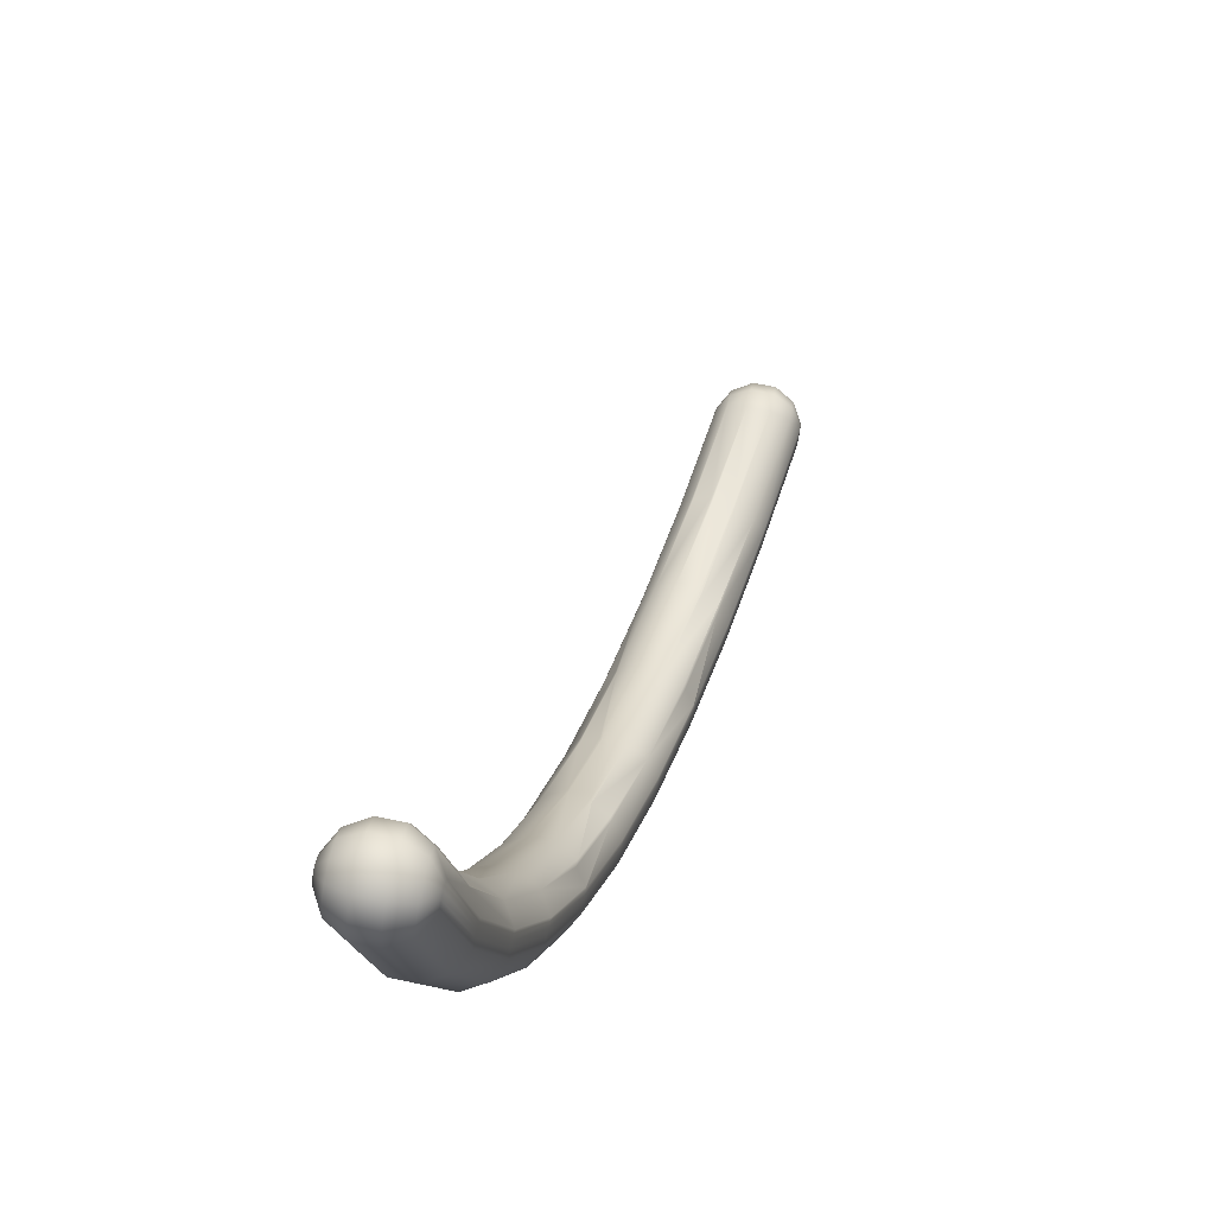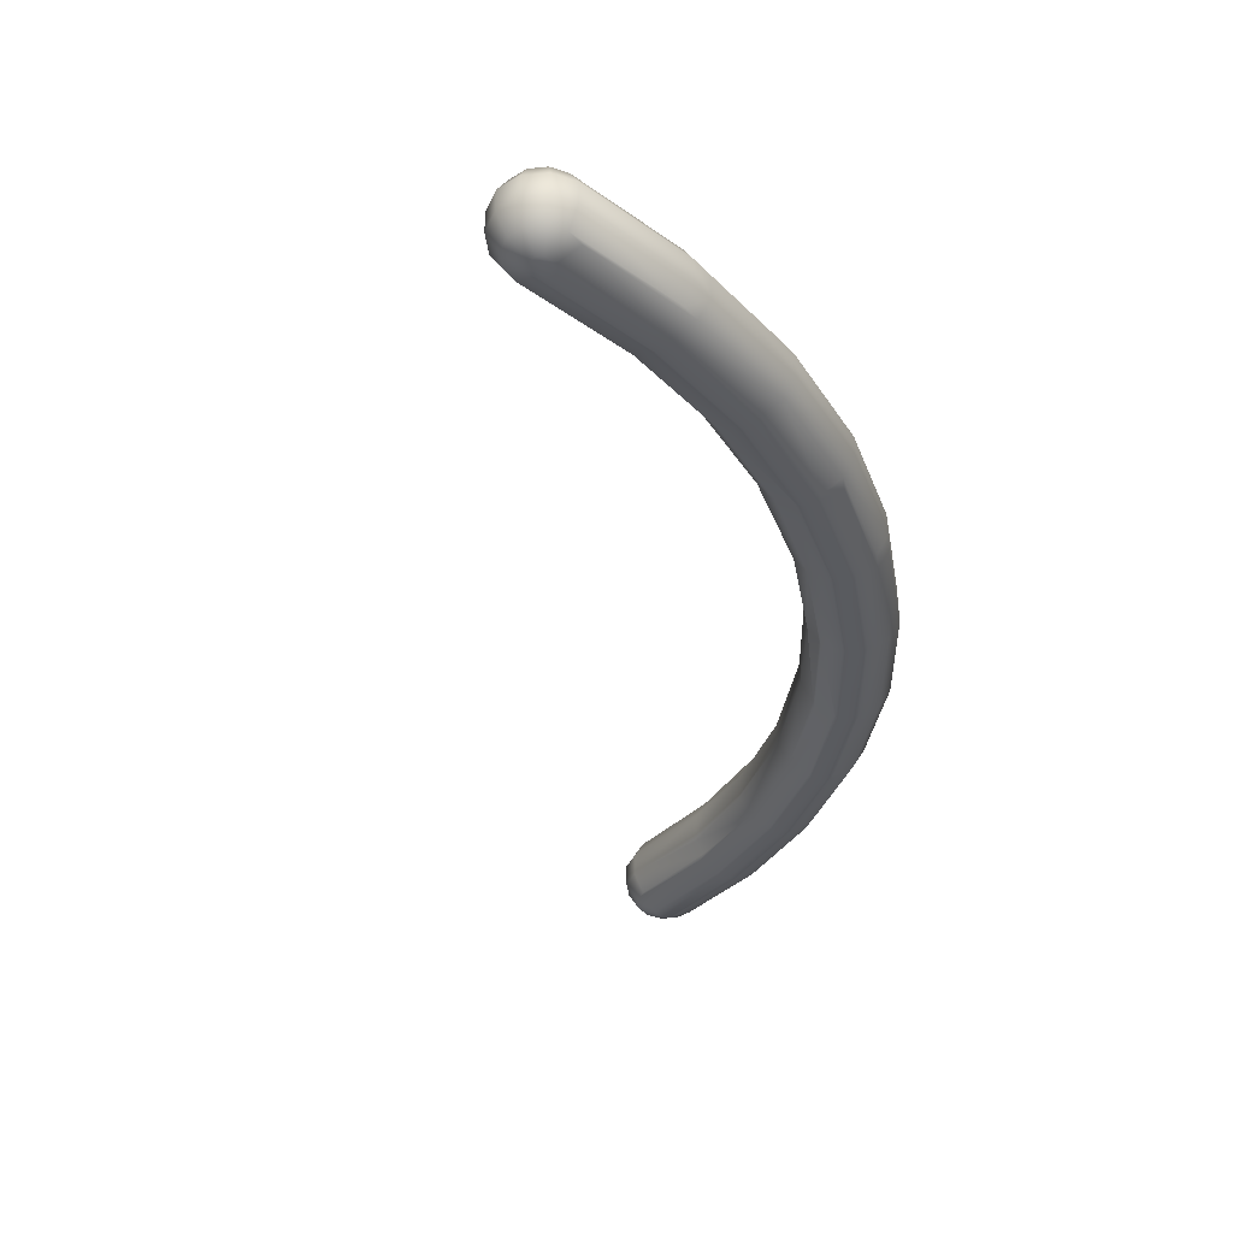
<metadata>
{"format":"obj","ext":"obj","renderer":"f3d","projection":"perspective","resolution":1024,"background":"white","views":[{"elev":68.5,"azim":-78.1,"up":"+Z"},{"elev":-39.6,"azim":142.2,"up":"+Y"}]}
</metadata>
<code>
g curve_04_Mesh
v -5.106 0.2121 0.1837
v -5.145 0.07765 0.251
v -5 0.2121 0.2121
v -5.212 0.2121 -0
v -5.251 0.07765 0.1449
v -5.184 0.2121 0.1061
v -4.816 -0.2121 0.1061
v -4.961 -0.2898 0.06724
v -4.933 -0.2898 0.03882
v -4.894 -0.2121 0.1837
v -4.749 -0.07765 0.1449
v -4.71 0.07765 -0
v -4.749 0.07765 0.1449
v -4.71 -0.07765 -0
v -4.757 -0.3168 -0.6765
v -4.874 -0.3944 -0.7438
v -4.855 0.07765 0.251
v -4.855 -0.07765 0.251
v -5.184 -0.2121 0.1061
v -5.251 -0.07765 0.1449
v -5.212 -0.2121 -0
v -4.651 -0.02703 -0.7826
v -4.651 -0.1823 -0.7826
v -5.078 0.2898 -0
v -5.184 0.2121 -0.1061
v -5.192 -0.02703 -0.9275
v -5.231 -0.02703 -0.7826
v -5.125 0.1075 -0.8887
v -4.729 0.1075 -0.7826
v -4.788 0.2121 -0
v -5.231 -0.1823 -0.7826
v -5.29 -0.07765 -0
v -5.29 0.07765 -0
v -5.153 0.1075 -0.7826
v -5.145 -0.07765 0.251
v -5.106 -0.2121 0.1837
v -5.153 -0.3168 -0.7826
v -5 -0.07765 0.2898
v -5 0.07765 0.2898
v -5 -0.2121 0.2121
v -5.039 0.2898 0.06724
v -5 0.2898 0.07765
v -5.078 -0.2898 -0
v -5.019 -0.3944 -0.7826
v -5.067 -0.2898 0.03882
v -4.788 -0.2121 -0
v -4.902 -0.3944 -0.7154
v -5 -0.2898 0.07765
v -4.961 0.2898 -0.06724
v -4.874 0.1851 -0.8214
v -4.902 0.1851 -0.8498
v -4.933 0.2898 -0.03882
v -4.894 0.2121 0.1837
v -4.961 0.2898 0.06724
v -5.067 0.2898 0.03882
v -5.008 0.1851 -0.8214
v -5.039 0.2898 -0.06724
v -4.98 0.1851 -0.8498
v -5.067 0.2898 -0.03882
v -4.664 -0.1952 -0.75
v -4.666 -0.197 -0.7455
v -4.676 -0.2147 -0.7468
v -4.728 -0.308 -0.7539
v -4.98 -0.3944 -0.7154
v -5.008 -0.3944 -0.7438
v -5.039 -0.2898 0.06724
v -4.816 0.2121 0.1061
v -4.864 0.1851 -0.7826
v -4.922 0.2898 -0
v -4.933 0.2898 0.03882
v -4.731 -0.313 -0.7543
v -4.941 -0.3944 -0.705
v -5 0.2898 -0.07765
v -4.941 0.1851 -0.8602
v -4.488 -0.1197 -1.511
v -4.485 -0.1262 -1.51
v -4.582 -0.4212 -1.442
v -4.698 0.08072 -1.587
v -4.688 0.08072 -1.548
v -4.554 0.003075 -1.548
v -4.698 -0.4988 -1.51
v -4.727 0.08072 -1.616
v -4.552 -0.006801 -1.522
v -4.552 -0.007839 -1.519
v -5.055 -0.2867 -1.548
v -4.949 -0.4212 -1.655
v -4.978 -0.4212 -1.548
v -4.805 0.08072 -1.616
v -4.766 0.08072 -1.626
v -5.017 -0.1314 -1.693
v -4.949 0.003075 -1.655
v -5.055 -0.1314 -1.548
v -4.766 -0.4988 -1.471
v -4.727 -0.4988 -1.481
v -4.805 -0.4988 -1.481
v -4.833 -0.4988 -1.51
v -5.017 -0.2867 -1.693
v -4.503 -0.2735 -1.433
v -4.501 -0.2716 -1.438
v -4.843 -0.4988 -1.548
v -4.833 0.08072 -1.587
v -4.515 -0.2867 -1.404
v -4.487 -0.1276 -1.501
v -4.501 -0.1362 -1.438
v -4.477 -0.02309 -2.359
v -4.438 -0.02309 -2.348
v -4.516 -0.02309 -2.348
v -4.689 -0.525 -2.281
v -4.544 -0.02309 -2.32
v -4.544 -0.6026 -2.242
v -4.41 -0.02309 -2.32
v -4.399 -0.02309 -2.281
v -4.661 -0.525 -2.387
v -4.728 -0.3905 -2.426
v -4.293 -0.525 -2.175
v -4.41 -0.6026 -2.242
v -4.728 -0.2352 -2.426
v -4.661 -0.1007 -2.387
v -4.477 -0.6026 -2.203
v -4.516 -0.6026 -2.214
v -4.555 -0.6026 -2.281
v -4.226 -0.2352 -2.136
v -4.293 -0.1007 -2.175
v -4.226 -0.3905 -2.136
v -4.277 -0.09688 -2.25
v -4.438 -0.6026 -2.214
v -4.544 -0.6026 -2.32
v -4.276 -0.09673 -2.253
v -4.388 -0.03079 -2.269
v -4.394 -0.02718 -2.269
v -3.897 -0.2037 -2.859
v -3.829 -0.3382 -2.82
v -3.829 -0.4935 -2.82
v -4.119 -0.126 -3.032
v -4.08 -0.126 -3.042
v -3.897 -0.628 -2.859
v -4.264 -0.2037 -3.071
v -4.331 -0.3382 -3.11
v -3.956 -0.6316 -2.803
v -4.025 -0.6977 -2.893
v -4.029 -0.7014 -2.898
v -4.119 -0.7056 -2.897
v -4.148 -0.7056 -2.926
v -4.013 -0.126 -2.926
v -4.003 -0.126 -2.965
v -4.148 -0.7056 -3.003
v -4.264 -0.628 -3.071
v -4.331 -0.4935 -3.11
v -4.158 -0.7056 -2.965
v -4.013 -0.126 -3.003
v -4.042 -0.126 -3.032
v -4.148 -0.126 -3.003
v -4.187 -0.2037 -3.148
v -4.08 -0.7056 -2.887
v -4.042 -0.7056 -2.897
v -3.835 -0.5953 -3.729
v -3.411 -0.6 -3.358
v -3.411 -0.5998 -3.359
v -3.453 -0.719 -3.412
v -3.506 -0.2279 -3.584
v -3.478 -0.7298 -3.4
v -3.359 -0.59 -3.407
v -3.545 -0.8074 -3.516
v -3.584 -0.8074 -3.506
v -3.584 -0.2279 -3.661
v -3.516 -0.2279 -3.545
v -3.4 -0.3055 -3.478
v -3.729 -0.44 -3.835
v -3.835 -0.44 -3.729
v -3.729 -0.5953 -3.835
v -3.651 -0.8074 -3.623
v -3.767 -0.7298 -3.69
v -3.767 -0.3055 -3.69
v -3.69 -0.3055 -3.767
v -3.516 -0.2279 -3.623
v -3.545 -0.2279 -3.651
v -3.333 -0.44 -3.439
v -3.359 -0.4537 -3.407
v -3.623 -0.2279 -3.651
v -3.623 -0.8074 -3.516
v -3.651 -0.8074 -3.545
v -3.661 -0.8074 -3.584
v -2.834 -0.5253 -3.898
v -2.852 -0.5404 -3.873
v -3.141 -0.5404 -4.375
v -3.103 -0.4059 -4.308
v -3.035 -0.3283 -4.192
v -2.929 -0.3283 -4.085
v -2.813 -0.4059 -4.018
v -3.141 -0.6957 -4.375
v -3.247 -0.6957 -4.269
v -2.919 -0.3283 -4.124
v -2.89 -0.8302 -3.941
v -2.852 -0.6957 -3.873
v -2.958 -0.9078 -4.057
v -3.074 -0.9078 -4.124
v -3.064 -0.9078 -4.163
v -3.18 -0.8302 -4.23
v -3.103 -0.8302 -4.308
v -2.958 -0.3283 -4.192
v -2.929 -0.3283 -4.163
v -2.996 -0.3283 -4.202
v -2.996 -0.9078 -4.047
v -3.064 -0.9078 -4.085
v -2.873 -0.4085 -3.953
v -2.872 -0.4098 -3.952
v -3.035 -0.9078 -4.057
v -2.436 -0.9289 -4.757
v -2.475 -0.7944 -4.824
v -2.185 -0.7944 -4.322
v -2.224 -0.9289 -4.39
v -2.475 -0.6391 -4.824
v -2.185 -0.6391 -4.322
v -2.397 -1.007 -4.535
v -2.408 -1.007 -4.573
v -2.33 -1.007 -4.496
v -2.297 -1.006 -4.503
v -2.263 -0.427 -4.612
v -2.253 -0.427 -4.573
v -2.436 -0.5046 -4.757
v -2.33 -0.427 -4.651
v -2.33 -0.5046 -4.786
v -2.397 -1.007 -4.612
v -2.224 -0.5046 -4.39
v -2.288 -0.4275 -4.508
v -2.263 -0.427 -4.535
v -2.288 -0.4275 -4.508
v -2.234 -0.485 -4.425
v -2.248 -0.9397 -4.4
v -2.296 -1.005 -4.502
v -2.246 -0.9386 -4.399
v -2.514 -0.9289 -4.679
v -2.369 -0.427 -4.641
v -2.369 -1.007 -4.641
v -2.291 -0.427 -4.641
v -2.369 -1.007 -4.506
v -2.226 -0.4928 -4.414
v -1.599 -1.026 -4.708
v -1.519 -1.022 -4.724
v -1.495 -0.9215 -4.671
v -1.516 -1.018 -4.722
v -1.491 -0.9041 -4.662
v -1.486 -0.9026 -4.663
v -1.454 -0.8911 -4.669
v -1.56 -0.5237 -4.852
v -1.492 -0.6013 -4.736
v -1.531 -0.5237 -4.881
v -1.454 -0.7358 -4.669
v -1.56 -0.5237 -4.987
v -1.531 -0.5237 -4.959
v -1.705 -1.026 -5.103
v -1.743 -0.8911 -5.171
v -1.666 -1.103 -4.881
v -1.637 -1.103 -4.852
v -1.637 -1.103 -4.987
v -1.676 -1.103 -4.92
v -1.666 -1.103 -4.959
v -1.599 -1.103 -4.842
v -1.517 -1.022 -4.724
v -1.743 -0.7358 -5.171
v -1.705 -0.6013 -5.103
v -1.599 -0.5237 -4.997
v -1.599 -0.6013 -5.132
v -1.521 -0.5237 -4.92
v -1.599 -0.7358 -5.21
v -0.8163 -0.6958 -5.366
v -0.8163 -0.6182 -5.231
v -0.8939 -1.198 -5.154
v -0.7287 -0.8144 -4.891
v -0.727 -0.8236 -4.886
v -0.7916 -0.9734 -4.867
v -0.7879 -0.9716 -4.868
v -0.8163 -0.8303 -5.444
v -0.8163 -1.12 -4.942
v -0.8163 -0.9856 -4.864
v -0.9612 -0.8303 -5.405
v -0.9612 -0.9856 -5.405
v -0.7487 -0.7035 -4.951
v -0.7102 -0.6958 -4.97
v -0.8163 -1.198 -5.076
v -0.8835 -1.198 -5.193
v -0.7386 -0.6182 -5.154
v -0.8163 -0.9856 -5.444
v -0.8163 -1.12 -5.366
v -0.8835 -1.198 -5.115
v -0.8551 -1.198 -5.087
v -0.7879 -0.8335 -4.868
v -0.749 -0.6182 -5.115
v -0.7774 -0.6182 -5.087
v -0.7774 -0.6182 -5.221
v -0.749 -0.6182 -5.193
v -0.8551 -1.198 -5.221
v -0.9223 -1.12 -5.337
v 0 -0.7879 -5.48
v 0 -0.9224 -5.558
v 0.1061 -1.212 -5.452
v 0 -1.29 -5.346
v 0 -1.212 -5.48
v -0.1061 -1.212 -5.452
v -0.03882 -1.29 -5.335
v 0.07765 -1.29 -5.268
v 0.1837 -1.212 -5.162
v 0.06724 -1.29 -5.229
v 0 -0.7102 -5.346
v 0.03882 -0.7102 -5.335
v 0.2121 -0.7879 -5.268
v 0.2898 -0.9224 -5.268
v 0.251 -0.9224 -5.413
v 0 -1.078 -5.558
v 0.1449 -1.078 -5.519
v 0.251 -1.078 -5.413
v 0.1061 -0.7879 -5.452
v 0.251 -1.078 -5.123
v 0.1449 -0.9224 -5.017
v 0.1449 -1.078 -5.017
v 0.251 -0.9224 -5.123
v 0 -1.078 -4.978
v 0 -1.212 -5.056
v -0.06724 -1.29 -5.229
v -0.03882 -1.29 -5.201
v 0.1449 -0.9224 -5.519
v 0.1061 -1.212 -5.084
v 0 -1.29 -5.19
v 0.1837 -0.7879 -5.374
v 0.1061 -0.7879 -5.084
v 0 -0.7879 -5.056
v 0.06724 -0.7102 -5.307
v 0.07765 -0.7102 -5.268
v 0 -0.9224 -4.978
v 0.2898 -1.078 -5.268
v 0.2121 -1.212 -5.268
v -0.07765 -1.29 -5.268
v 0.1837 -1.212 -5.374
v 0.06724 -0.7102 -5.229
v 0.1837 -0.7879 -5.162
v -0.06724 -1.29 -5.307
v 0.03882 -0.7102 -5.201
v 0.03882 -1.29 -5.335
v 0.06724 -1.29 -5.307
v 0.03882 -1.29 -5.201
f 1 2 3
f 4 5 6
f 7 8 9
f 8 7 10
f 11 12 13
f 12 11 14
f 15 9 16
f 9 15 7
f 11 17 18
f 17 11 13
f 19 20 21
f 14 22 12
f 22 14 23
f 2 6 5
f 6 2 1
f 4 24 25
f 26 27 28
f 12 29 30
f 29 12 22
f 31 21 32
f 33 5 4
f 34 4 28
f 27 32 33
f 32 27 31
f 19 35 20
f 35 19 36
f 37 21 31
f 38 2 35
f 2 38 39
f 10 18 40
f 18 38 40
f 41 1 42
f 4 6 24
f 33 4 27
f 40 38 35
f 32 5 33
f 5 32 20
f 43 37 44
f 37 43 21
f 45 19 43
f 3 39 17
f 21 20 32
f 18 39 38
f 39 18 17
f 2 39 3
f 14 11 46
f 9 47 16
f 47 9 8
f 40 35 36
f 10 40 48
f 49 50 51
f 50 49 52
f 42 53 54
f 1 3 42
f 6 41 55
f 41 6 1
f 56 57 58
f 57 56 59
f 14 60 23
f 14 61 60
f 14 62 61
f 62 14 63
f 64 45 65
f 45 64 66
f 43 19 21
f 66 19 45
f 19 66 36
f 35 5 20
f 5 35 2
f 7 18 10
f 18 7 11
f 67 13 30
f 3 17 53
f 30 68 69
f 68 30 29
f 24 6 55
f 27 34 28
f 27 4 34
f 70 67 69
f 28 4 25
f 46 63 14
f 63 46 71
f 46 11 7
f 46 15 71
f 15 46 7
f 69 67 30
f 30 13 12
f 50 69 68
f 25 56 28
f 56 25 59
f 25 24 59
f 8 72 47
f 72 8 48
f 72 66 64
f 66 72 48
f 65 43 44
f 43 65 45
f 42 3 53
f 58 73 74
f 73 58 57
f 8 10 48
f 17 67 53
f 67 17 13
f 73 51 74
f 51 73 49
f 57 49 73
f 59 49 57
f 59 52 49
f 24 52 59
f 24 69 52
f 55 69 24
f 55 70 69
f 41 70 55
f 41 54 70
f 54 41 42
f 54 67 70
f 67 54 53
f 52 69 50
f 48 40 36
f 48 36 66
f 22 75 29
f 75 22 76
f 63 77 62
f 71 77 63
f 77 71 15
f 78 50 79
f 29 79 68
f 79 29 80
f 77 15 81
f 51 78 82
f 78 51 50
f 29 83 80
f 29 84 83
f 84 29 75
f 85 37 31
f 86 87 85
f 81 15 16
f 88 74 89
f 90 26 91
f 92 31 27
f 31 92 85
f 47 93 94
f 93 47 72
f 95 65 96
f 28 56 91
f 74 82 89
f 82 74 51
f 88 56 58
f 86 85 97
f 95 72 64
f 98 23 60
f 23 98 99
f 100 44 37
f 87 37 85
f 101 56 88
f 50 68 79
f 88 58 74
f 96 44 100
f 97 92 90
f 92 97 85
f 92 26 90
f 26 92 27
f 26 28 91
f 91 56 101
f 62 102 61
f 102 62 77
f 102 60 61
f 60 102 98
f 16 94 81
f 94 16 47
f 93 72 95
f 100 37 87
f 22 103 76
f 22 104 103
f 23 104 22
f 104 23 99
f 96 65 44
f 95 64 65
f 105 89 106
f 107 88 89
f 108 100 87
f 109 88 107
f 110 96 100
f 91 101 109
f 111 79 112
f 113 97 114
f 97 113 86
f 108 87 86
f 115 81 116
f 117 90 118
f 107 89 105
f 89 82 106
f 82 111 106
f 111 82 78
f 119 93 120
f 121 100 108
f 109 101 88
f 78 79 111
f 120 93 95
f 79 80 112
f 110 95 96
f 120 95 110
f 115 77 81
f 108 86 113
f 117 97 90
f 97 117 114
f 90 91 118
f 122 103 104
f 103 122 123
f 124 102 77
f 123 83 84
f 83 123 125
f 94 93 126
f 75 123 84
f 76 123 75
f 123 76 103
f 124 77 115
f 110 100 121
f 127 121 108
f 126 93 119
f 81 126 116
f 126 81 94
f 127 108 113
f 118 91 109
f 99 122 104
f 124 99 98
f 124 98 102
f 99 124 122
f 125 80 83
f 80 125 128
f 129 80 128
f 130 80 129
f 80 130 112
f 128 131 129
f 125 131 128
f 131 125 123
f 124 132 122
f 132 124 133
f 134 105 135
f 105 134 107
f 132 123 122
f 123 132 131
f 115 133 124
f 133 115 136
f 137 117 118
f 117 137 138
f 136 115 139
f 140 139 115
f 140 116 141
f 116 140 115
f 142 110 143
f 110 142 120
f 112 144 145
f 144 112 130
f 129 144 130
f 144 129 131
f 146 113 147
f 146 127 113
f 147 114 148
f 114 147 113
f 143 121 149
f 121 143 110
f 106 150 151
f 150 106 111
f 152 107 134
f 107 152 109
f 137 134 153
f 134 137 152
f 119 142 154
f 142 119 120
f 116 155 141
f 155 116 126
f 149 127 146
f 127 149 121
f 111 145 150
f 145 111 112
f 137 109 152
f 118 109 137
f 106 135 105
f 135 106 151
f 138 114 117
f 114 138 148
f 126 154 155
f 154 126 119
f 156 147 148
f 136 157 158
f 157 136 159
f 145 144 160
f 161 140 141
f 140 161 139
f 161 141 155
f 133 158 162
f 158 133 136
f 163 155 164
f 135 151 165
f 166 131 167
f 168 156 169
f 156 168 170
f 171 146 172
f 138 137 169
f 169 148 138
f 148 169 156
f 173 168 169
f 168 173 174
f 151 175 176
f 175 151 150
f 131 132 177
f 132 178 177
f 133 178 132
f 178 133 162
f 175 150 160
f 172 146 147
f 174 153 179
f 172 147 156
f 150 145 160
f 167 131 177
f 136 161 159
f 161 136 139
f 180 143 181
f 143 180 142
f 179 134 165
f 169 137 173
f 144 131 166
f 160 144 166
f 164 142 180
f 161 155 163
f 182 143 149
f 173 153 174
f 153 173 137
f 165 151 176
f 165 134 135
f 182 149 146
f 182 146 171
f 164 154 142
f 181 143 182
f 153 134 179
f 155 154 164
f 183 177 184
f 174 185 168
f 185 174 186
f 174 187 186
f 187 174 179
f 177 178 184
f 167 188 166
f 188 167 189
f 185 170 168
f 170 185 190
f 191 156 170
f 191 170 190
f 192 160 188
f 193 159 161
f 193 157 159
f 157 193 194
f 193 163 195
f 163 193 161
f 196 182 171
f 196 171 197
f 171 198 197
f 198 171 172
f 199 191 190
f 175 200 176
f 200 175 201
f 187 165 202
f 165 187 179
f 194 158 157
f 194 162 158
f 184 162 194
f 162 184 178
f 199 198 191
f 163 203 195
f 203 163 164
f 198 172 191
f 191 172 156
f 204 182 196
f 204 181 182
f 175 160 192
f 167 205 189
f 167 206 205
f 206 167 177
f 206 177 183
f 160 166 188
f 180 204 207
f 204 180 181
f 201 175 192
f 176 202 165
f 202 176 200
f 164 207 203
f 207 164 180
f 208 190 209
f 208 198 199
f 210 194 211
f 212 190 185
f 190 212 209
f 213 194 210
f 194 213 184
f 214 196 215
f 196 214 204
f 195 216 217
f 216 195 203
f 218 192 219
f 220 221 222
f 212 185 220
f 211 194 193
f 215 196 223
f 224 184 213
f 185 186 220
f 206 224 205
f 224 206 183
f 184 224 183
f 188 225 226
f 227 188 228
f 225 188 227
f 208 199 190
f 229 193 230
f 231 193 229
f 193 231 211
f 208 223 232
f 223 197 198
f 223 196 197
f 233 202 221
f 202 233 187
f 192 226 219
f 226 192 188
f 201 192 218
f 234 223 208
f 223 198 232
f 232 198 208
f 220 187 233
f 235 200 218
f 186 187 220
f 200 221 202
f 221 200 235
f 230 195 217
f 195 230 193
f 200 201 218
f 220 233 221
f 203 236 216
f 236 203 207
f 207 214 236
f 214 207 204
f 189 228 188
f 228 189 237
f 189 205 224
f 237 189 224
f 231 238 239
f 238 231 229
f 240 210 241
f 242 210 240
f 243 210 242
f 210 243 244
f 245 224 246
f 226 225 247
f 228 245 227
f 237 245 228
f 245 237 224
f 248 210 244
f 210 248 213
f 235 218 249
f 249 218 250
f 251 209 252
f 213 246 224
f 246 213 248
f 238 230 217
f 230 238 229
f 238 217 216
f 236 253 254
f 253 236 214
f 255 234 251
f 256 223 257
f 223 256 215
f 251 234 208
f 251 208 209
f 225 245 247
f 245 225 227
f 255 223 234
f 238 216 258
f 211 239 259
f 239 211 231
f 259 210 211
f 210 259 241
f 257 223 255
f 212 220 260
f 260 220 261
f 221 235 249
f 262 221 249
f 216 254 258
f 254 216 236
f 263 220 222
f 260 209 212
f 209 260 252
f 261 220 263
f 263 222 262
f 253 215 256
f 215 253 214
f 219 247 264
f 247 219 226
f 222 221 262
f 260 263 265
f 260 261 263
f 218 264 250
f 264 218 219
f 266 262 267
f 268 256 257
f 248 269 246
f 269 248 270
f 271 244 243
f 244 271 272
f 273 263 266
f 241 274 240
f 259 274 241
f 239 274 259
f 274 239 238
f 275 243 242
f 243 275 271
f 275 240 274
f 240 275 242
f 276 252 260
f 252 276 277
f 265 276 260
f 276 265 273
f 246 269 278
f 246 278 279
f 274 238 280
f 268 257 281
f 263 262 266
f 280 258 254
f 277 251 252
f 250 264 282
f 273 277 276
f 277 273 283
f 283 284 277
f 254 285 286
f 285 254 253
f 280 238 258
f 287 244 272
f 244 287 248
f 248 287 270
f 245 246 279
f 288 247 289
f 250 290 249
f 290 250 291
f 265 263 273
f 292 255 251
f 280 254 286
f 281 257 255
f 293 251 277
f 284 293 277
f 291 250 282
f 247 245 289
f 289 245 279
f 292 251 293
f 281 255 292
f 249 267 262
f 267 249 290
f 264 288 282
f 288 264 247
f 285 256 268
f 256 285 253
f 294 273 266
f 273 294 295
f 296 297 298
f 299 284 298
f 284 299 293
f 297 300 299
f 301 302 303
f 304 290 305
f 306 307 308
f 295 283 273
f 283 295 309
f 310 311 296
f 310 296 309
f 294 312 295
f 313 314 315
f 314 313 316
f 315 317 318
f 266 304 294
f 304 266 267
f 286 319 320
f 319 286 285
f 321 309 295
f 309 321 310
f 322 318 323
f 312 324 308
f 304 305 312
f 325 279 326
f 282 327 291
f 327 282 328
f 326 329 314
f 326 314 325
f 318 274 280
f 315 329 317
f 329 315 314
f 317 274 318
f 274 317 275
f 309 296 298
f 330 313 331
f 285 332 319
f 332 285 268
f 312 308 321
f 295 312 321
f 294 304 312
f 305 324 312
f 324 305 327
f 279 278 326
f 326 270 329
f 270 326 269
f 269 326 278
f 287 329 270
f 317 271 275
f 317 272 271
f 329 272 317
f 272 329 287
f 311 330 331
f 333 331 301
f 334 335 328
f 332 281 336
f 281 332 268
f 299 292 293
f 308 310 321
f 310 308 311
f 309 284 283
f 284 309 298
f 335 316 306
f 282 334 328
f 334 282 288
f 302 315 322
f 315 302 313
f 306 316 307
f 300 292 299
f 324 306 308
f 328 306 324
f 314 335 325
f 335 314 316
f 288 337 334
f 337 288 289
f 279 337 289
f 337 279 325
f 291 305 290
f 305 291 327
f 336 292 300
f 292 336 281
f 330 308 307
f 308 330 311
f 313 307 316
f 307 313 330
f 337 335 334
f 335 337 325
f 328 335 306
f 267 290 304
f 322 315 318
f 327 328 324
f 323 318 280
f 280 320 323
f 320 280 286
f 296 338 297
f 298 297 299
f 333 338 296
f 338 333 339
f 340 322 323
f 302 340 303
f 340 302 322
f 333 301 339
f 311 331 333
f 331 302 301
f 331 313 302
f 338 300 297
f 339 300 338
f 339 336 300
f 301 336 339
f 301 332 336
f 303 332 301
f 303 319 332
f 340 319 303
f 340 320 319
f 320 340 323
f 311 333 296

</code>
